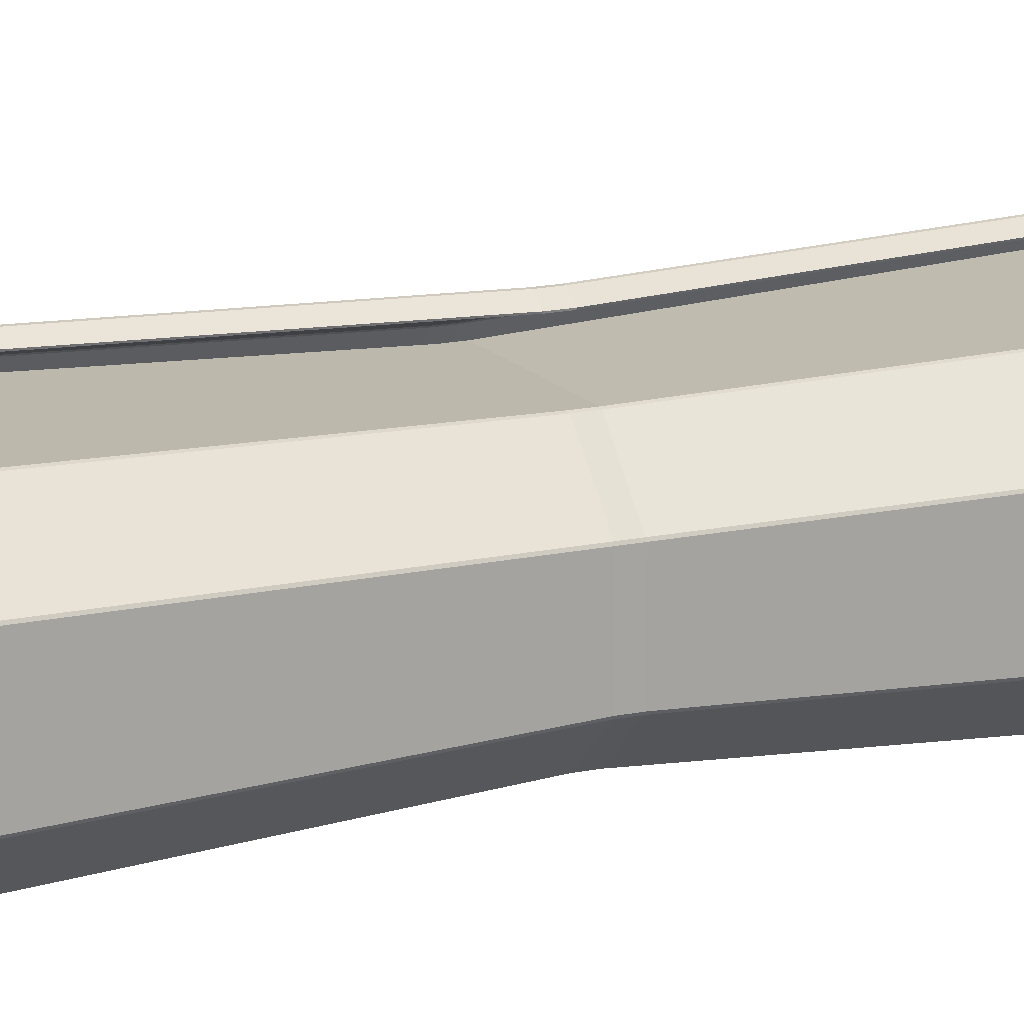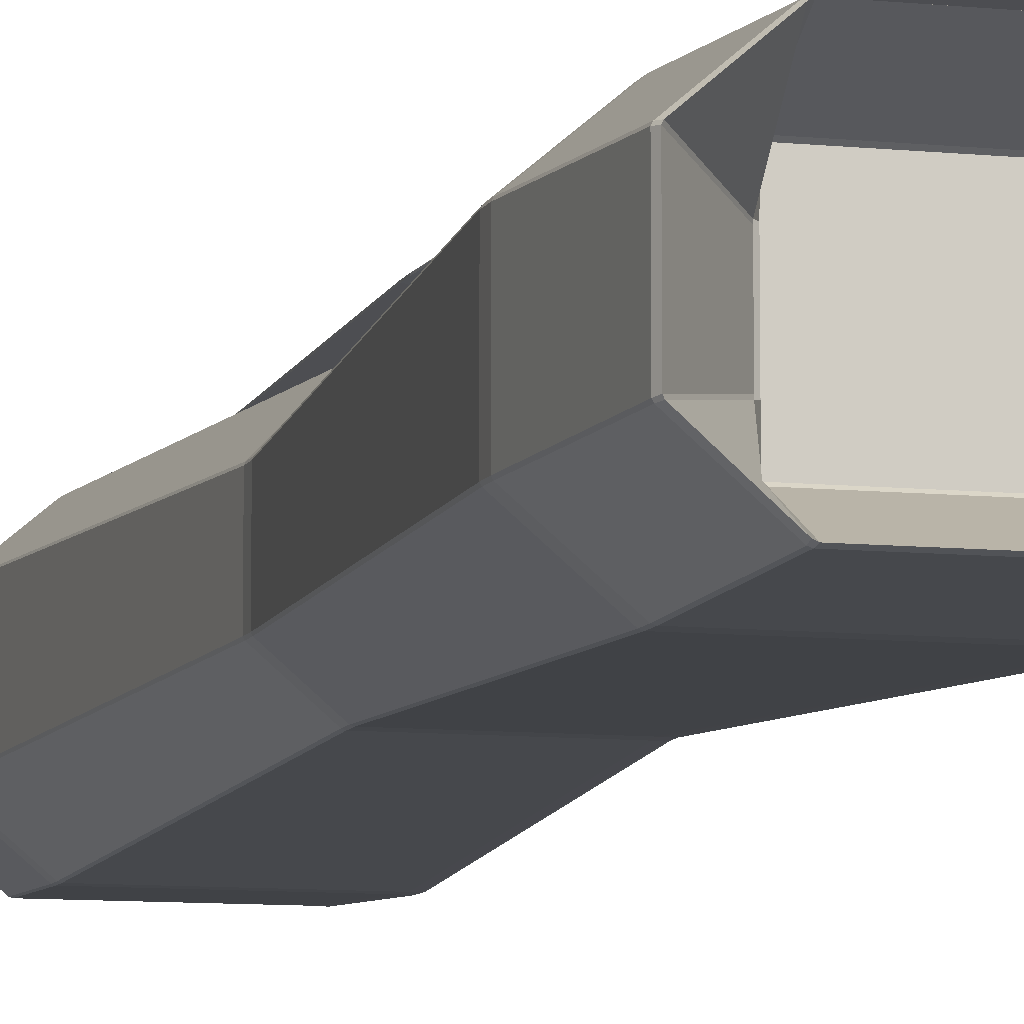
<metadata>
{"format":"obj","ext":"obj","renderer":"f3d","projection":"perspective","resolution":1024,"background":"white","views":[{"elev":15.8,"azim":-114.8,"up":"+Y"},{"elev":-8.7,"azim":-15.9,"up":"+Y"}]}
</metadata>
<code>
o Cube
v -0.1947 -0.1506 1.503
v -0.19 -0.1534 1.491
v -0.1896 -0.1485 1.485
v -0.1947 0.1506 1.503
v -0.1896 0.1485 1.485
v -0.19 0.1534 1.491
v -0.1947 -0.1506 -1.503
v -0.1896 -0.1485 -1.485
v -0.19 -0.1534 -1.491
v -0.1947 0.1506 -1.503
v -0.19 0.1534 -1.491
v -0.1896 0.1485 -1.485
v 0.1947 -0.1506 1.503
v 0.1896 -0.1485 1.485
v 0.19 -0.1534 1.491
v 0.1947 0.1506 1.503
v 0.19 0.1534 1.491
v 0.1896 0.1485 1.485
v 0.19 -0.1534 -1.491
v 0.1896 -0.1485 -1.485
v 0.1947 -0.1506 -1.503
v 0.1896 0.1485 -1.485
v 0.19 0.1534 -1.491
v 0.1947 0.1506 -1.503
v -0.1757 -0.1905 -0.0185
v -0.1695 -0.1925 -0.01879
v -0.1695 -0.1925 0.01879
v -0.1757 -0.1905 0.0185
v -0.1754 0.2114 0.01902
v -0.1695 0.2134 0.0195
v -0.1695 0.2134 -0.0195
v -0.1754 0.2114 -0.01902
v 0.1772 -0.1926 0.01887
v 0.1695 -0.1925 0.01879
v 0.1695 -0.1925 -0.01879
v 0.1772 -0.1926 -0.01887
v 0.1755 0.2058 -0.0189
v 0.1695 0.208 -0.01929
v 0.1695 0.208 0.01929
v 0.1755 0.2058 0.0189
v -0.2109 0.2263 -1.681
v -0.2116 0.231 -1.671
v -0.2054 0.2331 -1.67
v -0.2041 0.2298 -1.683
v 0.2041 -0.2298 -1.683
v 0.2109 -0.2263 -1.681
v 0.2157 -0.23 -1.689
v 0.2132 -0.2332 -1.67
v 0.2054 -0.2331 -1.67
v -0.2109 -0.2263 -1.681
v -0.2041 -0.2298 -1.683
v -0.2054 -0.2331 -1.67
v -0.2116 -0.231 -1.671
v 0.2109 0.2263 -1.681
v 0.2041 0.2298 -1.683
v 0.2054 0.2331 -1.67
v 0.2116 0.231 -1.671
v -0.2041 -0.2298 1.683
v -0.2109 -0.2263 1.681
v -0.2116 -0.231 1.671
v -0.2054 -0.2331 1.67
v 0.2109 0.2263 1.681
v 0.2116 0.231 1.671
v 0.2054 0.2331 1.67
v 0.2041 0.2298 1.683
v -0.2109 0.2263 1.681
v -0.2041 0.2298 1.683
v -0.2054 0.2331 1.67
v -0.2116 0.231 1.671
v 0.2109 -0.2263 1.681
v 0.2041 -0.2298 1.683
v 0.2054 -0.2331 1.67
v 0.2132 -0.2332 1.67
v 0.2157 -0.23 1.689
v -0.1896 -0.002537 1.485
v -0.1896 0.002537 1.485
v -0.197 0.002537 1.49
v -0.197 -0.002537 1.49
v -0.197 0.002537 -1.49
v -0.1896 0.002537 -1.485
v -0.1896 -0.002537 -1.485
v -0.197 -0.002537 -1.49
v 0.1896 0.002537 -1.485
v 0.197 0.002537 -1.49
v 0.197 -0.002537 -1.49
v 0.1896 -0.002537 -1.485
v 0.197 0.002537 1.49
v 0.1896 0.002537 1.485
v 0.1896 -0.002537 1.485
v 0.197 -0.002537 1.49
v 0.2544 0.2458 -1.689
v 0.2705 0.2442 -1.67
v 0.2757 0.2408 -1.671
v 0.2701 0.2402 -1.689
v -0.2858 0.002537 -0.01863
v -0.2858 -0.002537 -0.01863
v -0.2858 -0.002537 0.01863
v -0.2858 0.002537 0.01863
v 0.3472 0.002401 -1.689
v 0.3472 -0.00268 -1.689
v 0.3398 -0.002537 -1.684
v 0.3398 0.002537 -1.684
v -0.3398 0.002537 -1.684
v -0.3398 -0.002537 -1.684
v -0.345 -0.002537 -1.671
v -0.345 0.002537 -1.671
v -0.345 0.002537 1.671
v -0.345 -0.002537 1.671
v -0.3398 -0.002537 1.684
v -0.3398 0.002537 1.684
v 0.3472 0.002401 1.689
v 0.3398 0.002537 1.684
v 0.3398 -0.002537 1.684
v 0.3472 -0.00268 1.689
v -0.2245 -0.2496 -1.259
v -0.2307 -0.2476 -1.259
v -0.2306 -0.2477 -1.296
v -0.2244 -0.2497 -1.296
v 0.2307 0.2479 -1.258
v 0.2306 0.2477 -1.296
v 0.2244 0.2497 -1.296
v 0.2245 0.2498 -1.258
v -0.2306 0.2477 -1.296
v -0.2307 0.2479 -1.258
v -0.2245 0.2499 -1.258
v -0.2244 0.2497 -1.296
v 0.2244 -0.2497 -1.296
v 0.2321 -0.2498 -1.296
v 0.2322 -0.2498 -1.258
v 0.2245 -0.2496 -1.259
v -0.3763 -0.002537 -1.296
v -0.3765 -0.002537 -1.259
v -0.3765 0.002537 -1.259
v -0.3763 0.002537 -1.296
v 0.2492 0.246 -1.689
v 0.2547 0.2407 -1.689
v 0.2516 0.2417 -1.671
v 0.2463 0.2449 -1.67
v -0.2307 0.2479 1.258
v -0.2306 0.2477 1.296
v -0.2244 0.2497 1.296
v -0.2245 0.2499 1.258
v 0.2322 -0.2498 1.258
v 0.2321 -0.2498 1.296
v 0.2244 -0.2497 1.296
v 0.2245 -0.2496 1.259
v -0.2244 -0.2497 1.296
v -0.2306 -0.2477 1.296
v -0.2307 -0.2476 1.259
v -0.2245 -0.2496 1.259
v 0.2306 0.2477 1.296
v 0.2307 0.2479 1.258
v 0.2245 0.2498 1.258
v 0.2244 0.2497 1.296
v 0.1924 0.2214 -0.01837
v 0.1924 0.2214 0.01837
v 0.1873 0.2248 0.01895
v 0.1873 0.2248 -0.01895
v -0.3765 -0.002537 1.259
v -0.3763 -0.002537 1.296
v -0.3763 0.002537 1.296
v -0.3765 0.002537 1.259
v -0.1896 0.07804 1.485
v -0.197 0.0792 1.49
v -0.197 0.07376 1.49
v -0.1896 0.07296 1.485
v -0.197 0.07376 -1.49
v -0.197 0.0792 -1.49
v -0.1896 0.07804 -1.485
v -0.1896 0.07296 -1.485
v 0.1896 0.07296 -1.485
v 0.1896 0.07804 -1.485
v 0.197 0.0792 -1.49
v 0.197 0.07376 -1.49
v 0.197 0.07376 1.49
v 0.197 0.0792 1.49
v 0.1896 0.07804 1.485
v 0.1896 0.07296 1.485
v 0.2841 0.0985 -0.01837
v 0.2837 0.09834 -0.0184
v 0.2837 0.09834 0.0184
v 0.2841 0.0985 0.01837
v -0.2858 0.09367 0.01863
v -0.2837 0.09837 0.0184
v -0.2837 0.09837 -0.0184
v -0.2858 0.09367 -0.01863
v 0.3398 0.1124 -1.684
v 0.3375 0.1172 -1.684
v 0.3426 0.1185 -1.671
v 0.3433 0.1188 -1.671
v 0.3458 0.1186 -1.689
v 0.3472 0.1134 -1.689
v -0.3398 0.1124 -1.684
v -0.345 0.114 -1.671
v -0.3426 0.1185 -1.671
v -0.3375 0.1172 -1.684
v -0.3398 0.1124 1.684
v -0.3375 0.1172 1.684
v -0.3426 0.1185 1.671
v -0.345 0.114 1.671
v 0.3472 0.1134 1.689
v 0.3458 0.1186 1.689
v 0.3433 0.1188 1.671
v 0.3426 0.1185 1.671
v 0.3375 0.1172 1.684
v 0.3398 0.1124 1.684
v -0.3763 0.1223 -1.296
v -0.3765 0.1222 -1.259
v -0.3741 0.1268 -1.259
v -0.374 0.1268 -1.296
v 0.3741 0.1268 -1.259
v 0.3748 0.1271 -1.259
v 0.3746 0.1271 -1.295
v 0.374 0.1268 -1.296
v 0.374 0.1268 1.296
v 0.3746 0.1271 1.295
v 0.3748 0.1271 1.259
v 0.3741 0.1268 1.259
v -0.3765 0.1222 1.259
v -0.3763 0.1223 1.296
v -0.374 0.1268 1.296
v -0.3741 0.1268 1.259
v -0.1896 -0.07804 -1.485
v -0.197 -0.0792 -1.49
v -0.197 -0.07376 -1.49
v -0.1896 -0.07296 -1.485
v 0.197 -0.0792 -1.49
v 0.1896 -0.07804 -1.485
v 0.1896 -0.07296 -1.485
v 0.197 -0.07376 -1.49
v 0.1896 -0.07804 1.485
v 0.197 -0.0792 1.49
v 0.197 -0.07376 1.49
v 0.1896 -0.07296 1.485
v 0.2114 0.2239 0.01895
v 0.2165 0.2205 0.01837
v 0.2165 0.2205 -0.01837
v 0.2114 0.2239 -0.01895
v -0.2834 -0.09824 0.01844
v -0.2858 -0.09367 0.01863
v -0.2858 -0.09367 -0.01863
v -0.2834 -0.09824 -0.01844
v 0.3375 -0.1172 -1.684
v 0.3398 -0.1124 -1.684
v 0.3472 -0.1137 -1.689
v 0.3452 -0.1187 -1.689
v -0.3426 -0.1185 -1.671
v -0.345 -0.114 -1.671
v -0.3398 -0.1124 -1.684
v -0.3375 -0.1172 -1.684
v -0.3375 -0.1172 1.684
v -0.3398 -0.1124 1.684
v -0.345 -0.114 1.671
v -0.3426 -0.1185 1.671
v 0.3375 -0.1172 1.684
v 0.3452 -0.1187 1.689
v 0.3472 -0.1137 1.689
v 0.3398 -0.1124 1.684
v -0.197 -0.07376 1.49
v -0.197 -0.0792 1.49
v -0.1896 -0.07804 1.485
v -0.1896 -0.07296 1.485
v 0.278 0.2534 -1.258
v 0.2777 0.2534 -1.296
v 0.283 0.25 -1.295
v 0.2832 0.25 -1.259
v -0.374 -0.1268 -1.296
v -0.3741 -0.1268 -1.259
v -0.3765 -0.1222 -1.259
v -0.3763 -0.1223 -1.296
v -0.3741 -0.1268 1.259
v -0.374 -0.1268 1.296
v -0.3763 -0.1223 1.296
v -0.3765 -0.1222 1.259
v 0.3072 0.2491 -1.259
v 0.3071 0.2491 -1.295
v 0.3018 0.2525 -1.296
v 0.302 0.2525 -1.258
v 0.2484 -0.2504 1.296
v 0.2486 -0.2504 1.258
v 0.2548 -0.2485 1.259
v 0.2547 -0.2486 1.296
v 0.1936 -0.1932 -0.01887
v 0.1998 -0.1914 -0.0185
v 0.1998 -0.1914 0.0185
v 0.1936 -0.1932 0.01887
v 0.3075 -0.09913 -0.01844
v 0.3099 -0.09456 -0.01863
v 0.3099 -0.09456 0.01863
v 0.3075 -0.09913 0.01844
v 0.2486 -0.2504 -1.258
v 0.2484 -0.2504 -1.296
v 0.2547 -0.2486 -1.296
v 0.2548 -0.2485 -1.259
v 0.2306 -0.2305 -1.689
v 0.2356 -0.2319 -1.671
v 0.2295 -0.2338 -1.67
v 0.3638 -0.1143 -1.689
v 0.369 -0.1148 -1.671
v 0.3667 -0.1194 -1.671
v 0.3601 -0.1193 -1.689
v 0.3638 -0.1143 1.689
v 0.3601 -0.1193 1.689
v 0.3667 -0.1194 1.671
v 0.369 -0.1148 1.671
v 0.2295 -0.2338 1.67
v 0.2356 -0.2319 1.671
v 0.2306 -0.2305 1.689
v 0.3099 0.09277 -0.01863
v 0.3081 0.09761 -0.01837
v 0.3081 0.09761 0.01837
v 0.3099 0.09277 0.01863
v 0.3099 0.001643 0.01863
v 0.3099 -0.003431 0.01863
v 0.3099 -0.003431 -0.01863
v 0.3099 0.001643 -0.01863
v 0.3612 0.118 -1.689
v 0.3673 0.1179 -1.671
v 0.369 0.1131 -1.671
v 0.3638 0.1128 -1.689
v 0.3638 -0.003295 -1.689
v 0.3638 0.001786 -1.689
v 0.369 0.001643 -1.671
v 0.369 -0.003431 -1.671
v 0.3612 0.118 1.689
v 0.3638 0.1128 1.689
v 0.369 0.1131 1.671
v 0.3673 0.1179 1.671
v 0.3638 -0.003295 1.689
v 0.369 -0.003431 1.671
v 0.369 0.001643 1.671
v 0.3638 0.001786 1.689
v 0.4004 -0.003431 1.296
v 0.4005 -0.003431 1.259
v 0.4005 0.001643 1.259
v 0.4004 0.001643 1.296
v 0.4005 -0.003431 -1.259
v 0.4004 -0.003431 -1.296
v 0.4004 0.001643 -1.296
v 0.4005 0.001643 -1.259
v 0.3982 -0.1277 -1.259
v 0.398 -0.1277 -1.296
v 0.4004 -0.1232 -1.296
v 0.4005 -0.1231 -1.259
v 0.3989 0.1262 -1.259
v 0.4005 0.1213 -1.259
v 0.4004 0.1214 -1.296
v 0.3987 0.1262 -1.295
v 0.398 -0.1277 1.296
v 0.3982 -0.1277 1.259
v 0.4005 -0.1231 1.259
v 0.4004 -0.1232 1.296
v 0.4004 0.1214 1.296
v 0.4005 0.1213 1.259
v 0.3989 0.1262 1.259
v 0.3987 0.1262 1.295
v 0.2777 0.2534 1.296
v 0.278 0.2534 1.258
v 0.2832 0.25 1.259
v 0.283 0.25 1.295
v 0.2462 0.2448 1.67
v 0.2516 0.2417 1.671
v 0.2547 0.2407 1.689
v 0.2491 0.246 1.689
v 0.302 0.2525 1.258
v 0.3018 0.2525 1.296
v 0.3071 0.2491 1.295
v 0.3072 0.2491 1.259
v 0.2544 0.2458 1.689
v 0.2701 0.2402 1.689
v 0.2757 0.2408 1.671
v 0.2705 0.2442 1.67
v 0.153 0.2709 -1.687
v 0.168 0.2671 -1.689
v 0.1584 0.2679 -1.671
v 0.1508 0.2698 -1.67
v 0.173 0.2726 -1.687
v 0.185 0.2726 -1.67
v 0.1921 0.2704 -1.67
v 0.1863 0.2686 -1.689
v 0.126 0.2526 0.01889
v 0.1328 0.2501 0.01895
v 0.1328 0.2501 -0.01895
v 0.126 0.2526 -0.01889
v 0.1088 0.251 -0.01895
v 0.1088 0.251 0.01895
v 0.1017 0.2531 0.01912
v 0.1017 0.2531 -0.01912
v 0.2163 0.281 -1.295
v 0.2165 0.281 -1.257
v 0.2235 0.2787 -1.258
v 0.2233 0.2787 -1.296
v 0.1994 0.2796 -1.258
v 0.1922 0.2816 -1.257
v 0.1915 0.2815 -1.295
v 0.199 0.2794 -1.295
v 0.1993 0.2792 1.295
v 0.1923 0.2812 1.294
v 0.1922 0.2816 1.257
v 0.1994 0.2796 1.258
v 0.1637 0.2648 1.688
v 0.1619 0.2638 1.67
v 0.1692 0.2621 1.671
v 0.1732 0.2627 1.689
v 0.2165 0.281 1.257
v 0.2198 0.2799 1.296
v 0.2235 0.2787 1.258
v 0.1788 0.2708 1.688
v 0.1872 0.2683 1.689
v 0.1886 0.2716 1.67
v -0.07561 0.3272 -1.629
v -0.07438 0.3251 -1.611
v -0.07724 0.3285 -1.61
v -0.06911 0.3441 -1.629
v -0.07025 0.3454 -1.612
v -0.06518 0.3468 -1.612
v -0.08206 0.3266 -0.01995
v -0.08209 0.3266 0.01996
v -0.07595 0.3272 0.0192
v -0.07591 0.3272 -0.01917
v -0.1103 0.3083 -0.0199
v -0.1096 0.3056 -0.01923
v -0.1095 0.3056 0.0192
v -0.1102 0.3083 0.01988
v -0.01765 0.3538 -1.212
v -0.01182 0.3548 -1.213
v -0.01298 0.3548 -1.25
v -0.01936 0.3537 -1.249
v -0.03743 0.3361 -1.212
v -0.0381 0.3362 -1.25
v -0.03669 0.3331 -1.251
v -0.03609 0.3331 -1.213
v -0.03209 0.3331 1.251
v -0.03409 0.3364 1.249
v -0.0333 0.3363 1.212
v -0.0314 0.3331 1.213
v -0.07562 0.3271 1.629
v -0.07708 0.3285 1.611
v -0.07415 0.325 1.611
v -0.02126 0.3536 1.249
v -0.01567 0.3548 1.25
v -0.01453 0.3548 1.213
v -0.0198 0.3536 1.212
v -0.06532 0.3469 1.611
v -0.07032 0.3454 1.612
v -0.06911 0.3441 1.629
f 70 255 232 13
f 196 41 10 168
f 21 227 243 46
f 65 67 6 17
f 14 231 261 3
f 8 223 228 20
f 185 32 124 209
f 27 34 146 150
f 181 40 152 218
f 143 33 286 280
f 25 242 268 116
f 50 250 224 7
f 169 12 22 172
f 128 48 297 292
f 177 18 5 163
f 199 69 140 221
f 215 151 63 204
f 154 141 68 64
f 211 119 37 180
f 88 178 166 76
f 107 200 220 161
f 112 206 175 87
f 95 186 208 133
f 212 179 155 266
f 259 78 109 252
f 91 135 374 380
f 84 174 187 102
f 80 170 171 83
f 36 129 291 283
f 274 159 97 240
f 222 139 29 184
f 60 254 272 148
f 47 246 301 295
f 210 123 42 195
f 201 111 332 326
f 277 92 379 392
f 56 43 126 121
f 39 30 142 153
f 122 125 31 38
f 256 74 308 303
f 253 108 160 273
f 52 49 127 118
f 73 144 279 306
f 99 192 320 322
f 245 100 321 298
f 103 193 167 79
f 270 131 105 248
f 230 85 101 244
f 241 96 132 269
f 138 264 396 375
f 77 165 197 110
f 258 113 90 233
f 226 81 86 229
f 249 104 82 225
f 234 89 75 262
f 147 145 72 61
f 149 271 239 28
f 134 207 194 106
f 23 11 44 55
f 9 19 45 51
f 205 62 16 176
f 164 4 66 198
f 117 267 247 53
f 115 130 35 26
f 173 24 54 188
f 189 57 120 214
f 58 71 15 2
f 285 290 350 281
f 340 346 309 316
f 296 300 342 293
f 352 333 330 305
f 344 337 315 288
f 323 319 347 339
f 336 353 327 331
f 328 356 367 371
f 313 312 354 335
f 282 349 304 307
f 299 324 338 343
f 289 314 334 351
f 294 341 287 284
f 157 358 400 386
f 114 257 302 329
f 348 318 93 276
f 162 219 183 98
f 216 203 362 360
f 182 217 359 156
f 238 278 391 383
f 263 158 385 393
f 317 191 136 94
f 365 235 382 407
f 202 325 370 363
f 357 361 403 397
f 384 390 426 420
f 387 399 436 423
f 401 408 446 437
f 410 406 441 444
f 190 213 265 137
f 377 373 411 414
f 372 366 406 410
f 364 369 409 404
f 310 345 275 237
f 355 311 236 368
f 434 438 445 440
f 429 421 417 425
f 424 435 443 418
f 398 402 439 433
f 394 388 422 432
f 405 381 419 442
f 376 395 431 412
f 389 378 416 427
f 413 430 428 415
f 1 2 3
f 4 5 6
f 7 8 9
f 10 11 12
f 13 14 15
f 16 17 18
f 19 20 21
f 22 23 24
f 25 26 27 28
f 29 30 31 32
f 33 34 35 36
f 37 38 39 40
f 41 42 43 44
f 45 46 47 48 49
f 50 51 52 53
f 54 55 56 57
f 58 59 60 61
f 62 63 64 65
f 66 67 68 69
f 70 71 72 73 74
f 75 76 77 78
f 79 80 81 82
f 83 84 85 86
f 87 88 89 90
f 91 92 93 94
f 95 96 97 98
f 99 100 101 102
f 103 104 105 106
f 107 108 109 110
f 111 112 113 114
f 115 116 117 118
f 119 120 121 122
f 123 124 125 126
f 127 128 129 130
f 131 132 133 134
f 135 136 137 138
f 139 140 141 142
f 143 144 145 146
f 147 148 149 150
f 151 152 153 154
f 155 156 157 158
f 159 160 161 162
f 163 164 165 166
f 167 168 169 170
f 171 172 173 174
f 175 176 177 178
f 179 180 181 182
f 183 184 185 186
f 187 188 189 190 191 192
f 193 194 195 196
f 197 198 199 200
f 201 202 203 204 205 206
f 207 208 209 210
f 211 212 213 214
f 215 216 217 218
f 219 220 221 222
f 223 224 225 226
f 227 228 229 230
f 231 232 233 234
f 235 236 237 238
f 239 240 241 242
f 243 244 245 246
f 247 248 249 250
f 251 252 253 254
f 255 256 257 258
f 259 260 261 262
f 263 264 265 266
f 267 268 269 270
f 271 272 273 274
f 275 276 277 278
f 279 280 281 282
f 283 284 285 286
f 287 288 289 290
f 291 292 293 294
f 295 296 297
f 298 299 300 301
f 302 303 304 305
f 306 307 308
f 309 310 311 312
f 313 314 315 316
f 317 318 319 320
f 321 322 323 324
f 325 326 327 328
f 329 330 331 332
f 333 334 335 336
f 337 338 339 340
f 341 342 343 344
f 345 346 347 348
f 349 350 351 352
f 353 354 355 356
f 357 358 359 360
f 361 362 363 364
f 365 366 367 368
f 369 370 371 372
f 373 374 375 376
f 377 378 379 380
f 381 382 383 384
f 385 386 387 388
f 389 390 391 392
f 393 394 395 396
f 397 398 399 400
f 401 402 403 404
f 405 406 407
f 408 409 410
f 411 412 413
f 414 415 416
f 417 418 419 420
f 421 422 423 424
f 425 426 427 428
f 429 430 431 432
f 433 434 435 436
f 437 438 439
f 440 441 442 443
f 444 445 446
f 58 2 1 59
f 163 5 4 164
f 44 11 10 41
f 223 8 7 224
f 19 9 8 20
f 11 23 22 12
f 227 21 20 228
f 45 19 21 46
f 65 17 16 62
f 231 14 13 232
f 2 15 14 3
f 17 6 5 18
f 115 26 25 116
f 142 30 29 139
f 146 34 33 143
f 122 38 37 119
f 30 39 38 31
f 34 27 26 35
f 135 91 94 136
f 242 25 28 239
f 126 43 42 123
f 127 49 48 128
f 9 51 50 7
f 23 55 54 24
f 246 47 46 243
f 49 52 51 45
f 43 56 55 44
f 250 50 53 247
f 147 61 60 148
f 154 64 63 151
f 6 67 66 4
f 15 71 70 13
f 254 60 59 251
f 67 65 64 68
f 71 58 61 72
f 255 70 74 256
f 262 75 78 259
f 170 80 79 167
f 174 84 83 171
f 178 88 87 175
f 357 397 400 358
f 186 95 98 183
f 192 99 102 187
f 193 103 106 194
f 200 107 110 197
f 206 112 111 201
f 396 264 263 393
f 77 110 109 78
f 134 106 105 131
f 84 102 101 85
f 162 98 97 159
f 348 276 275 345
f 88 76 75 89
f 112 87 90 113
f 80 83 86 81
f 103 79 82 104
f 52 118 117 53
f 56 121 120 57
f 31 125 124 32
f 35 130 129 36
f 95 133 132 96
f 36 283 286 33
f 155 179 182 156
f 267 117 116 268
f 207 134 133 208
f 291 129 128 292
f 130 115 118 127
f 125 122 121 126
f 68 141 140 69
f 72 145 144 73
f 27 150 149 28
f 39 153 152 40
f 191 317 320 192
f 107 161 160 108
f 271 149 148 272
f 332 111 114 329
f 256 303 302 257
f 145 147 150 146
f 141 154 153 142
f 219 162 161 220
f 76 166 165 77
f 12 169 168 10
f 24 173 172 22
f 18 177 176 16
f 40 181 180 37
f 32 185 184 29
f 57 189 188 54
f 41 196 195 42
f 69 199 198 66
f 62 205 204 63
f 123 210 209 124
f 119 211 214 120
f 151 215 218 152
f 139 222 221 140
f 199 221 220 200
f 181 218 217 182
f 189 214 213 190
f 185 209 208 186
f 215 204 203 216
f 164 198 197 165
f 210 195 194 207
f 173 188 187 174
f 222 184 183 219
f 211 180 179 212
f 177 163 166 178
f 205 176 175 206
f 169 172 171 170
f 196 168 167 193
f 81 226 225 82
f 85 230 229 86
f 89 234 233 90
f 308 74 73 306
f 96 241 240 97
f 100 245 244 101
f 104 249 248 105
f 108 253 252 109
f 113 258 257 114
f 3 261 260 1
f 143 280 279 144
f 131 270 269 132
f 159 274 273 160
f 99 322 321 100
f 297 48 47 295
f 253 273 272 254
f 241 269 268 242
f 245 298 301 246
f 249 225 224 250
f 226 229 228 223
f 258 233 232 255
f 234 262 261 231
f 216 360 359 217
f 274 240 239 271
f 230 244 243 227
f 270 248 247 267
f 259 252 251 260
f 201 326 325 202
f 280 286 285 281
f 290 285 284 287
f 292 297 296 293
f 300 296 295 301
f 303 308 307 304
f 312 313 316 309
f 319 323 322 320
f 326 332 331 327
f 336 331 330 333
f 340 316 315 337
f 283 291 294 284
f 323 339 338 324
f 341 294 293 342
f 346 340 339 347
f 306 279 282 307
f 313 335 334 314
f 349 282 281 350
f 353 336 335 354
f 311 355 354 312
f 318 348 347 319
f 356 328 327 353
f 345 310 309 346
f 314 289 288 315
f 324 299 298 321
f 329 302 305 330
f 337 344 343 338
f 333 352 351 334
f 289 351 350 290
f 299 343 342 300
f 344 288 287 341
f 352 305 304 349
f 156 359 358 157
f 137 265 264 138
f 360 362 361 357
f 266 155 158 263
f 157 386 385 158
f 363 370 369 364
f 235 365 368 236
f 92 277 276 93
f 366 372 371 367
f 278 238 237 275
f 236 311 310 237
f 190 137 136 191
f 93 318 317 94
f 212 266 265 213
f 367 356 355 368
f 328 371 370 325
f 362 203 202 363
f 373 377 380 374
f 436 399 398 433
f 439 402 401 437
f 386 400 399 387
f 375 396 395 376
f 397 403 402 398
f 393 385 388 394
f 410 444 446 408
f 404 409 408 401
f 381 405 407 382
f 378 389 392 379
f 390 384 383 391
f 91 380 379 92
f 391 278 277 392
f 138 375 374 135
f 365 407 406 366
f 409 369 372 410
f 403 361 364 404
f 382 235 238 383
f 413 415 414 411
f 417 421 424 418
f 428 430 429 425
f 423 436 435 424
f 412 431 430 413
f 433 439 438 434
f 432 422 421 429
f 443 435 434 440
f 437 446 445 438
f 418 443 442 419
f 415 428 427 416
f 440 445 444 441
f 425 417 420 426
f 389 427 426 390
f 419 381 384 420
f 441 406 405 442
f 387 423 422 388
f 431 395 394 432
f 377 414 416 378
f 376 412 411 373
f 1 260 251 59

</code>
